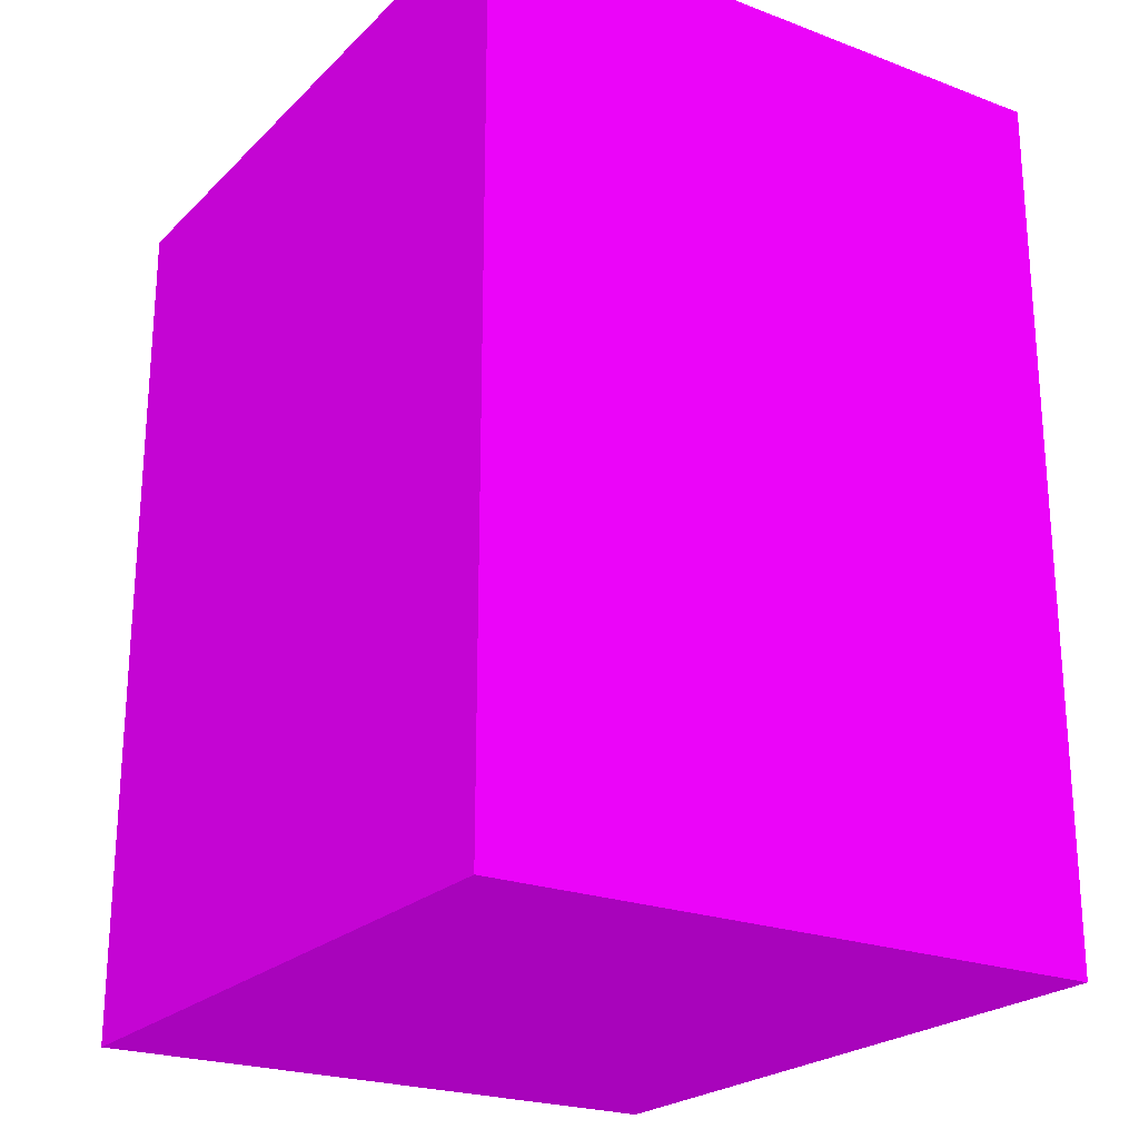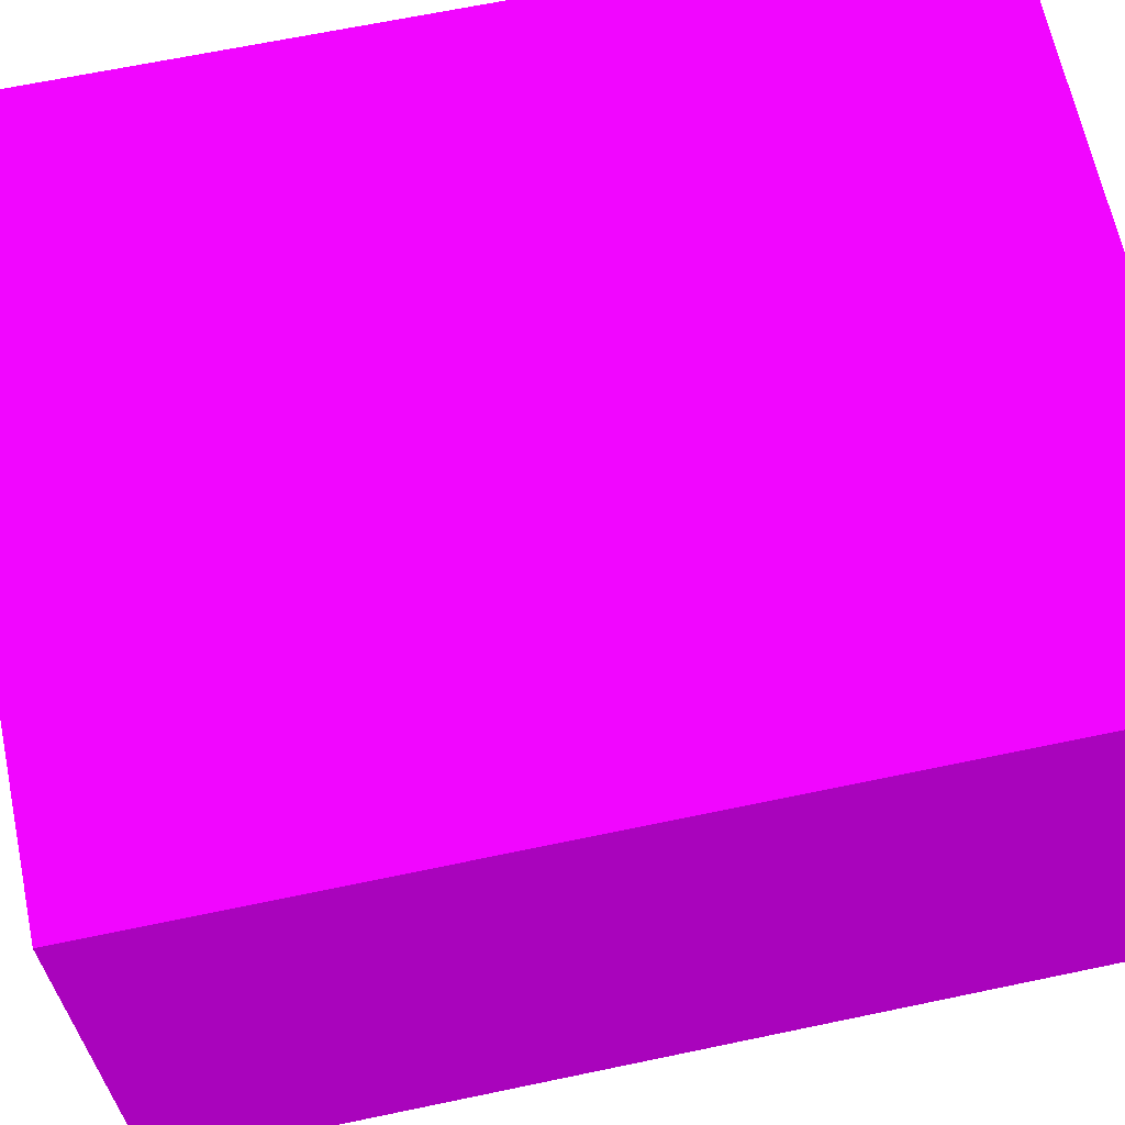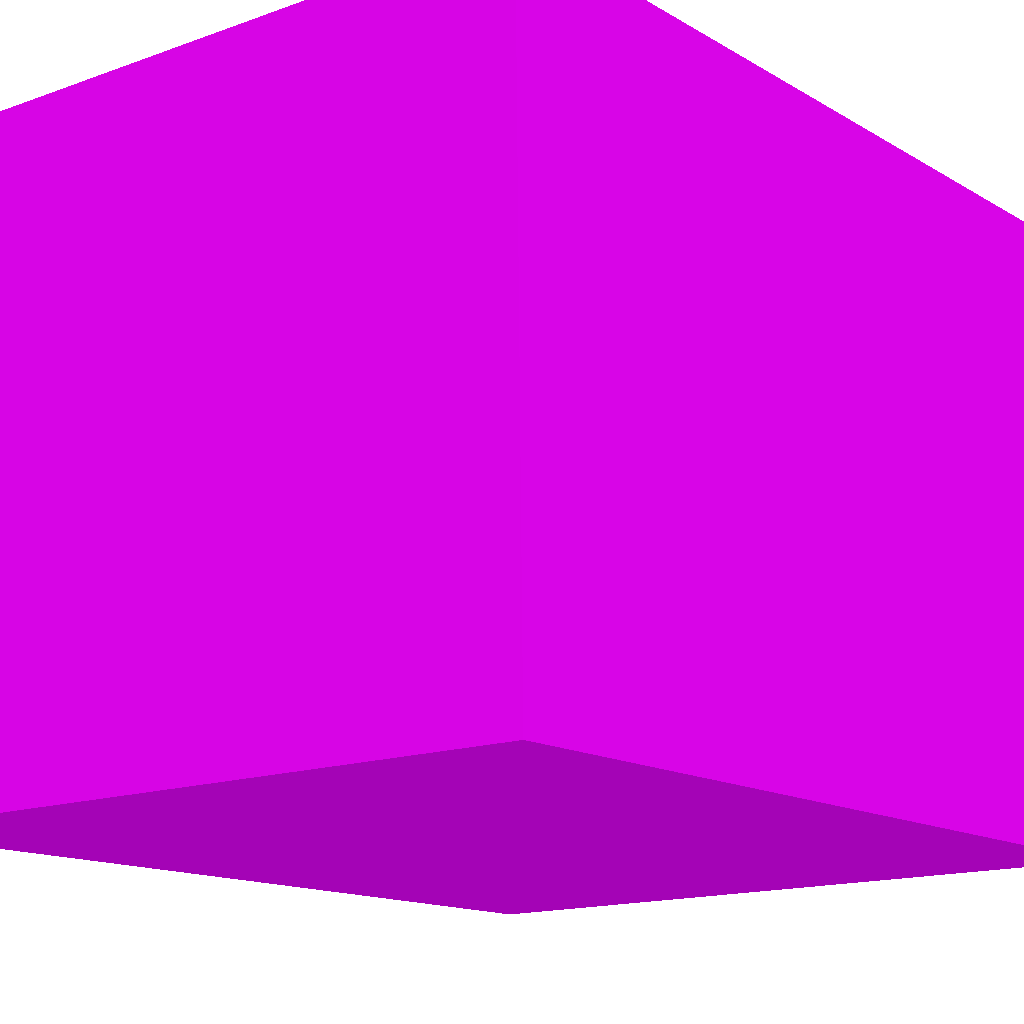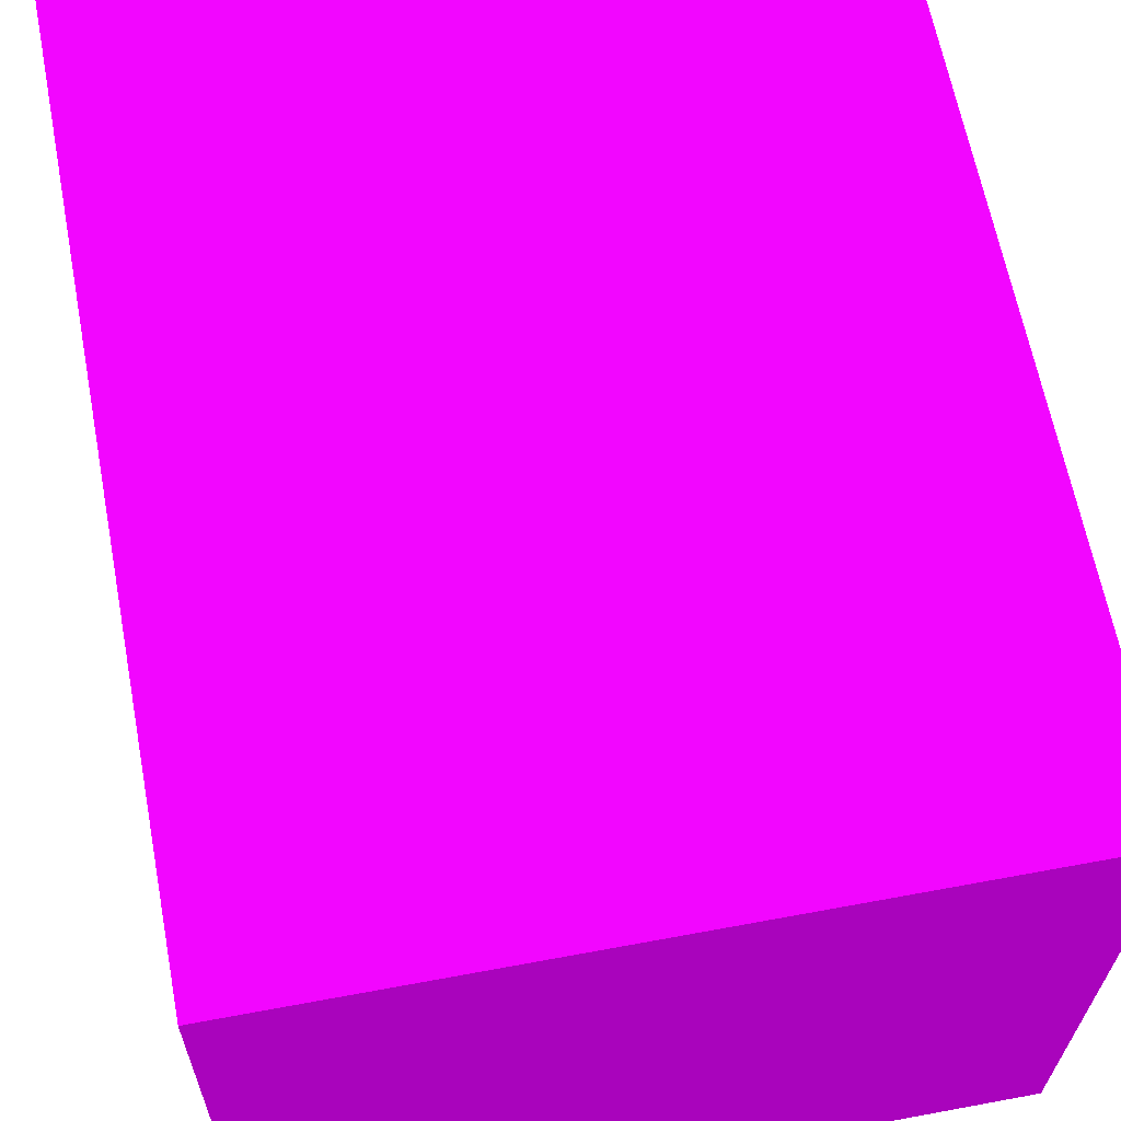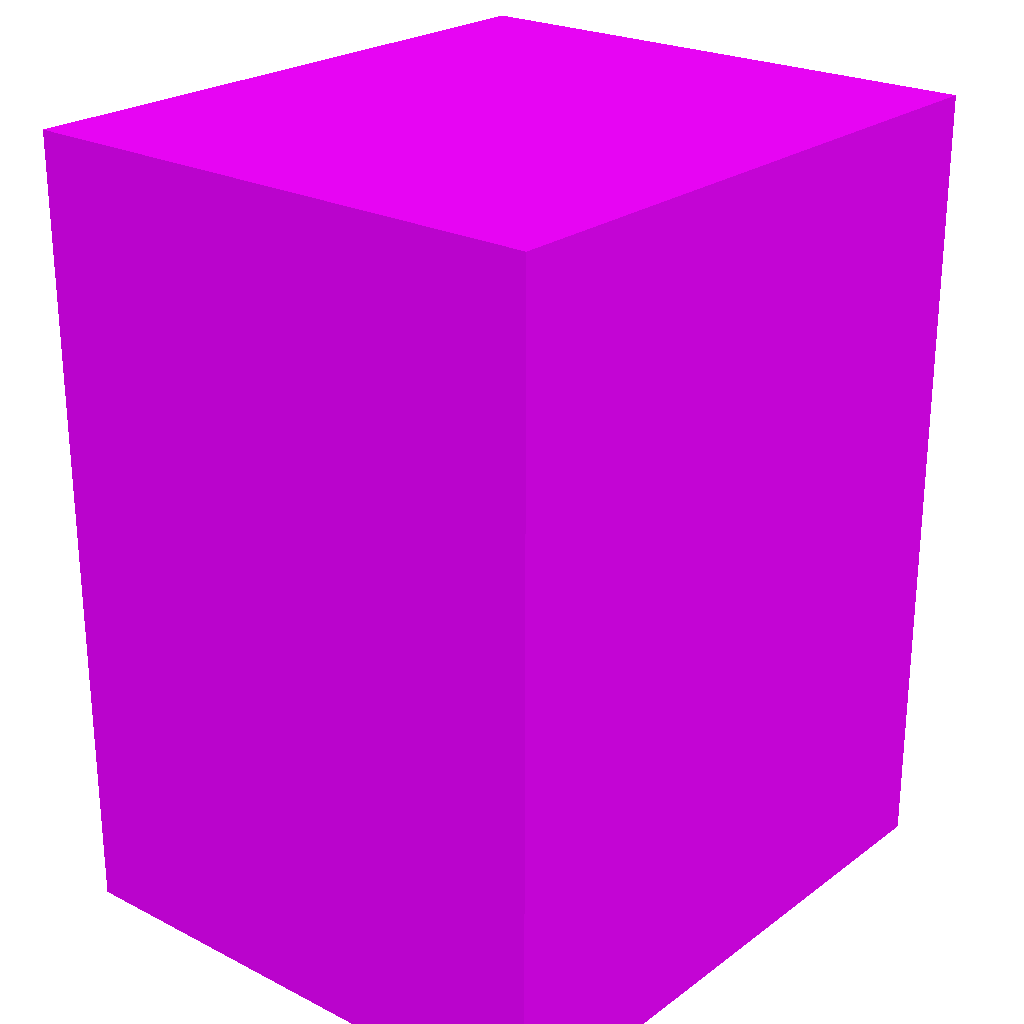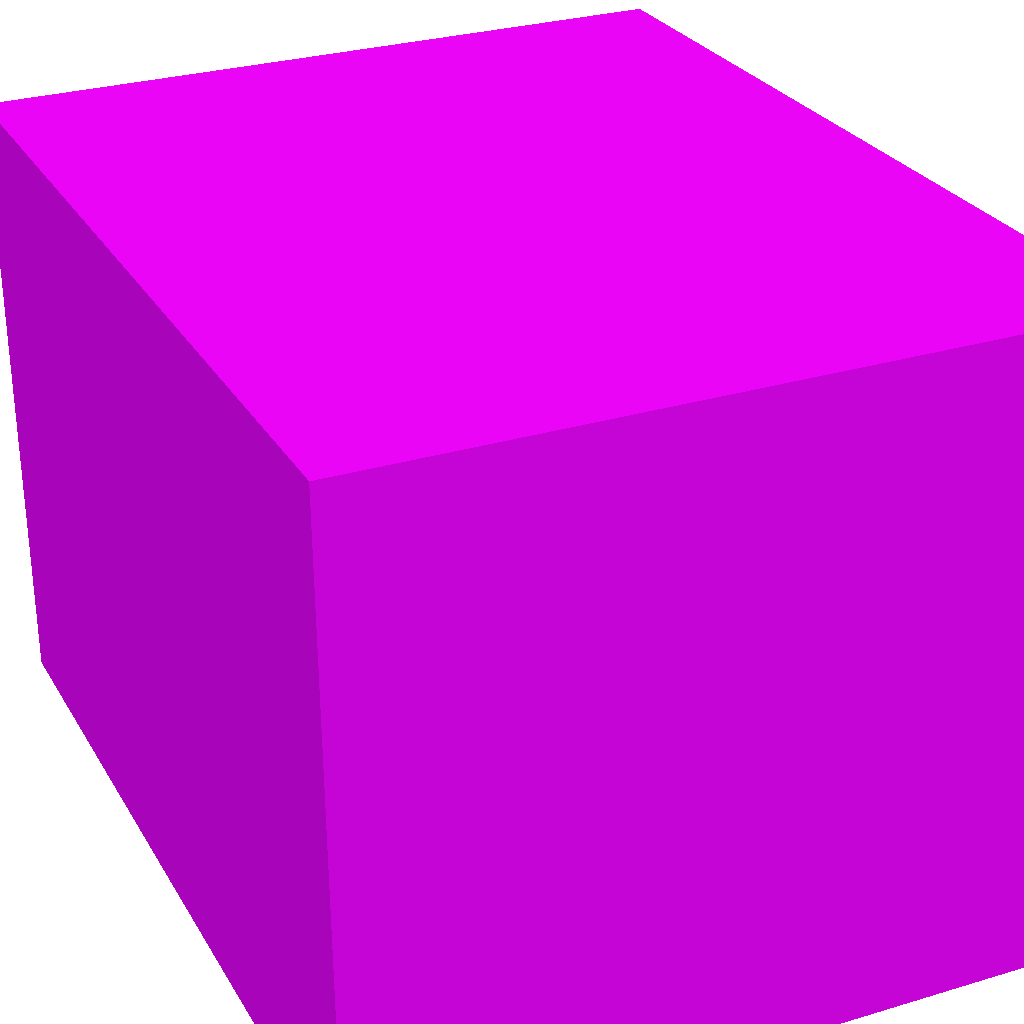
<metadata>
{"format":"obj","ext":"obj","renderer":"f3d","projection":"perspective","resolution":1024,"background":"white","views":[{"elev":-23.0,"azim":58.0,"up":"+Z"},{"elev":65.7,"azim":78.1,"up":"+Y"},{"elev":-14.1,"azim":37.8,"up":"+Y"},{"elev":64.1,"azim":169.2,"up":"+Y"},{"elev":24.0,"azim":130.6,"up":"+Z"},{"elev":27.1,"azim":-24.3,"up":"+Y"}]}
</metadata>
<code>
v -2.748 4.057 0.8 0.4974 0.01005 0.5442
v -3.38 4.05 0.8 0.4974 0.01005 0.5442
v -2.742 3.5 0.8 0.4974 0.01005 0.5442
v -3.374 3.493 0.8 0.4974 0.01005 0.5442
v -2.748 4.057 0 0.4974 0.01005 0.5442
v -3.38 4.05 0 0.4974 0.01005 0.5442
v -2.742 3.5 0 0.4974 0.01005 0.5442
v -3.374 3.493 0 0.4974 0.01005 0.5442
f 1 2 3
f 2 4 3
f 1 3 5
f 3 7 5
f 1 5 2
f 5 6 2
f 2 6 4
f 6 8 4
f 4 8 7
f 7 3 4
f 6 7 8
f 6 5 7

</code>
